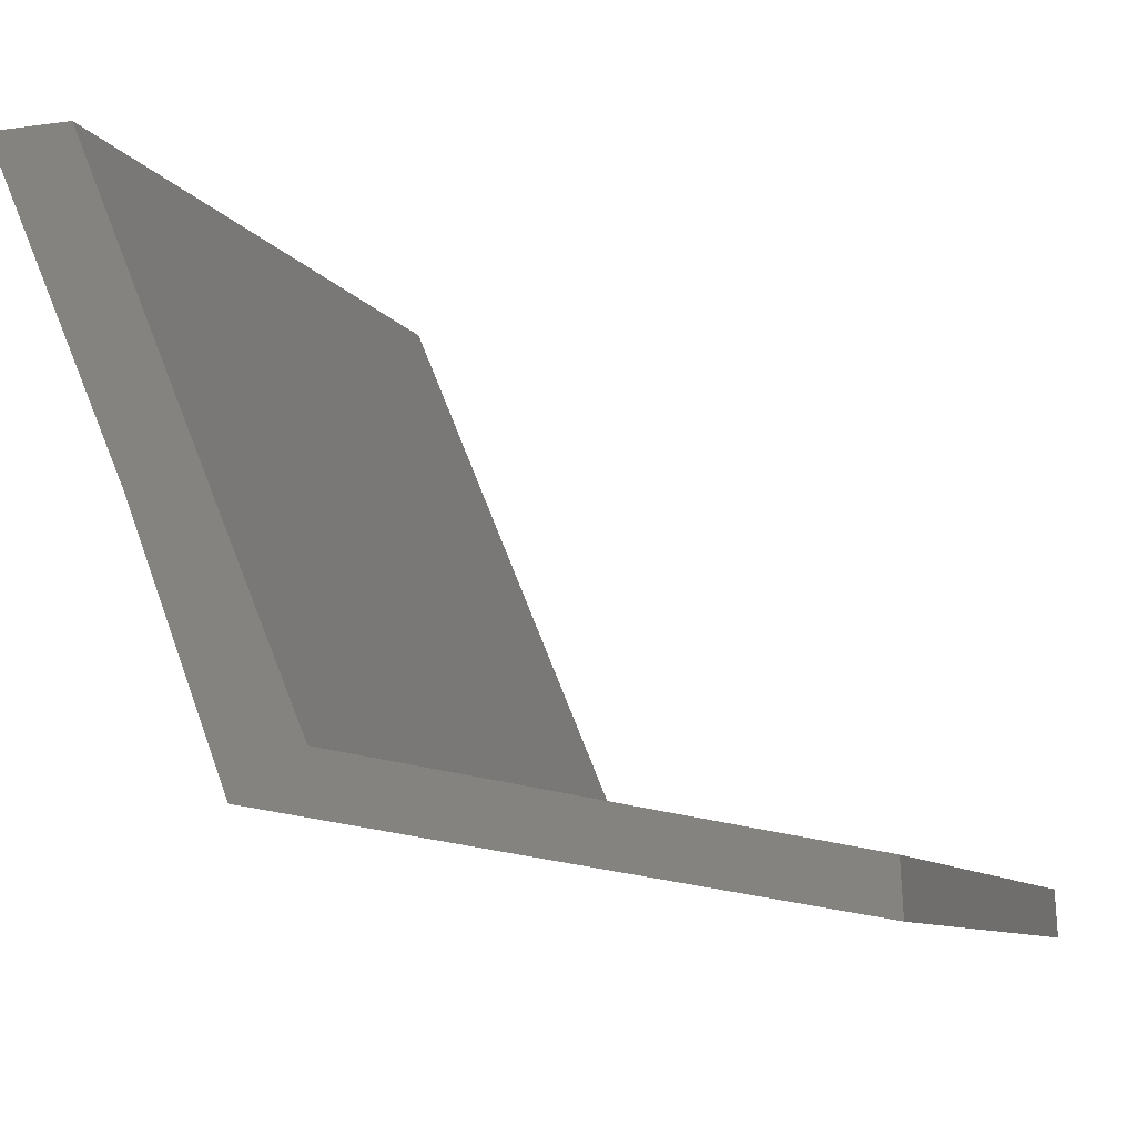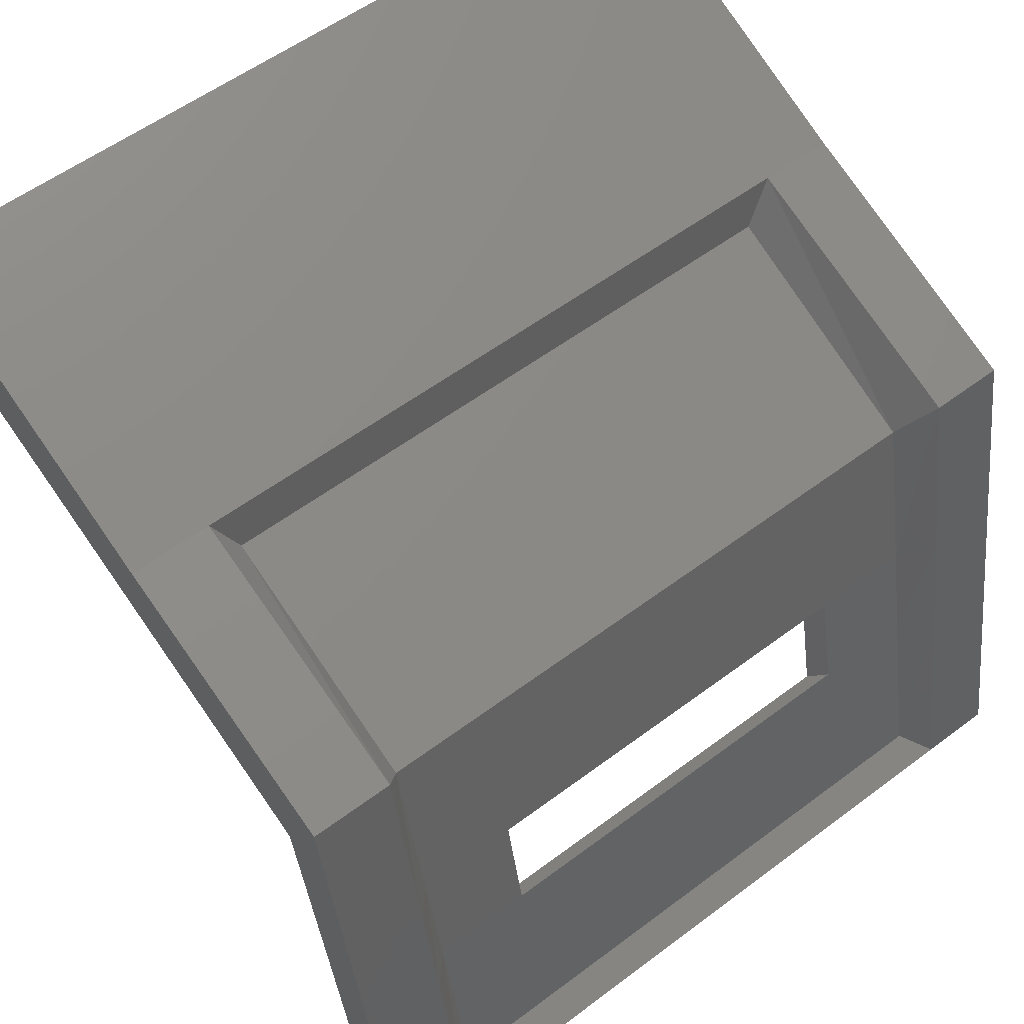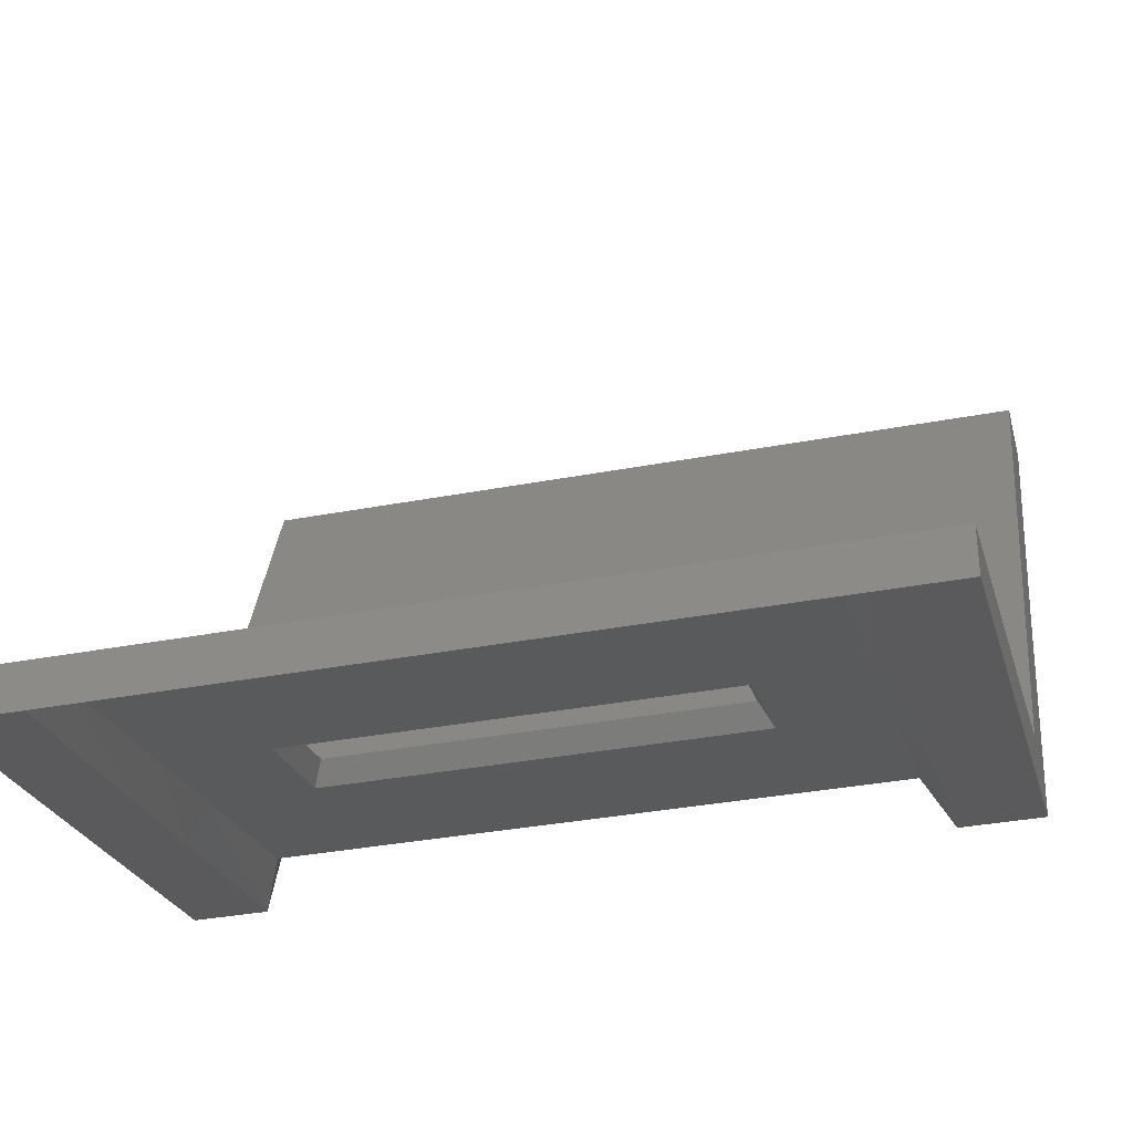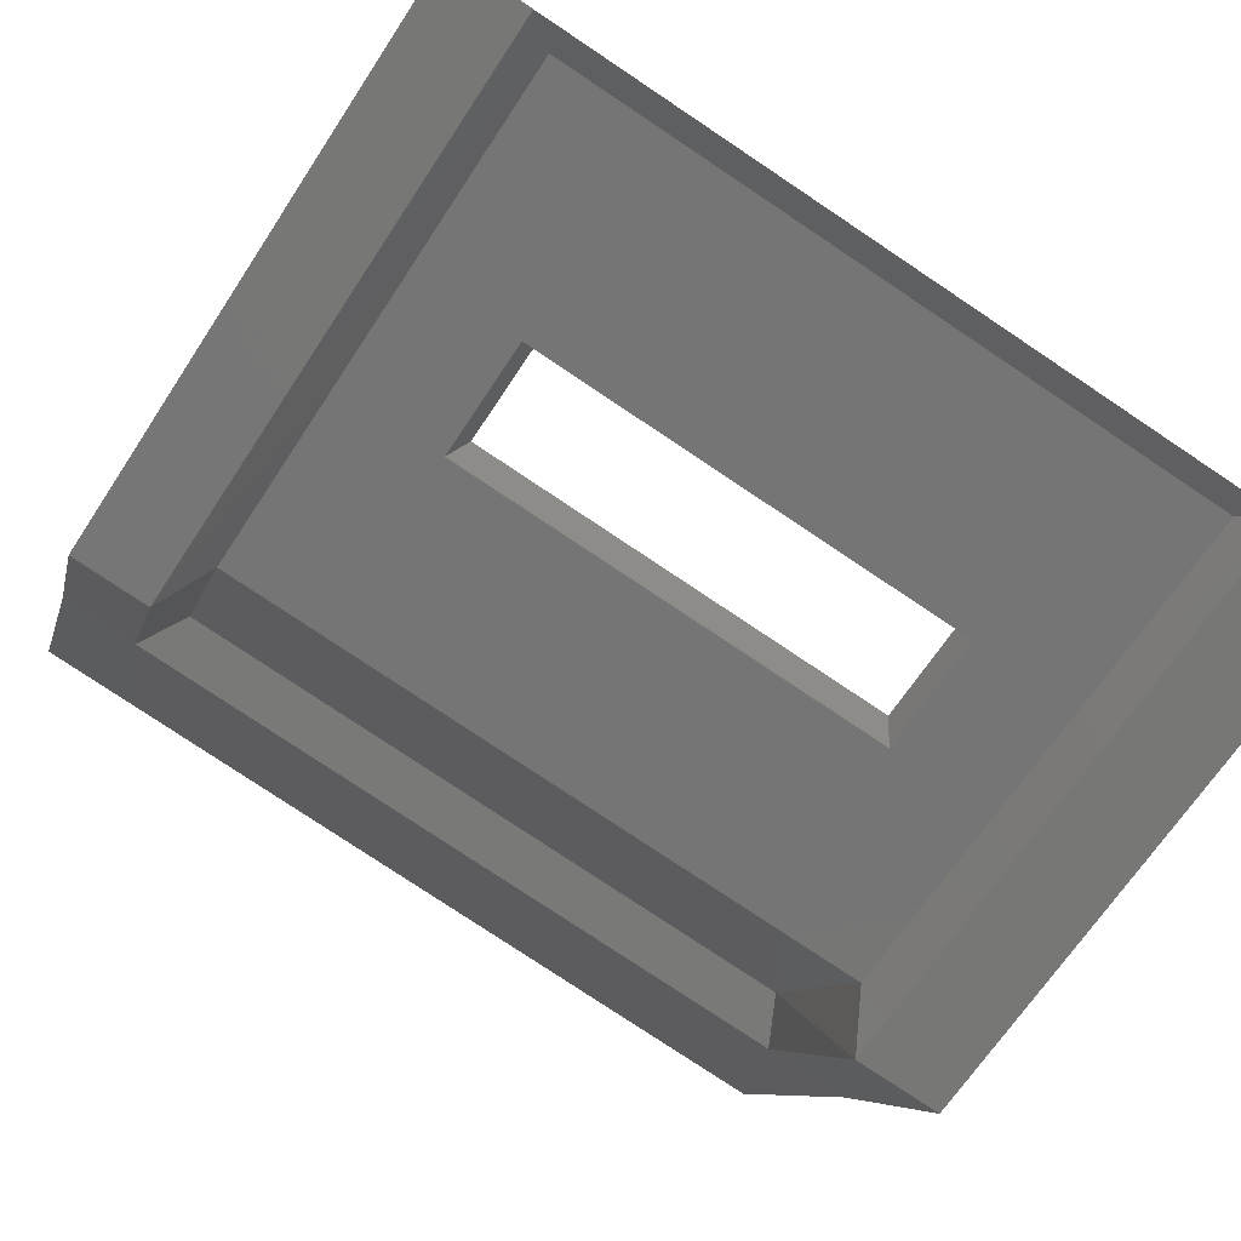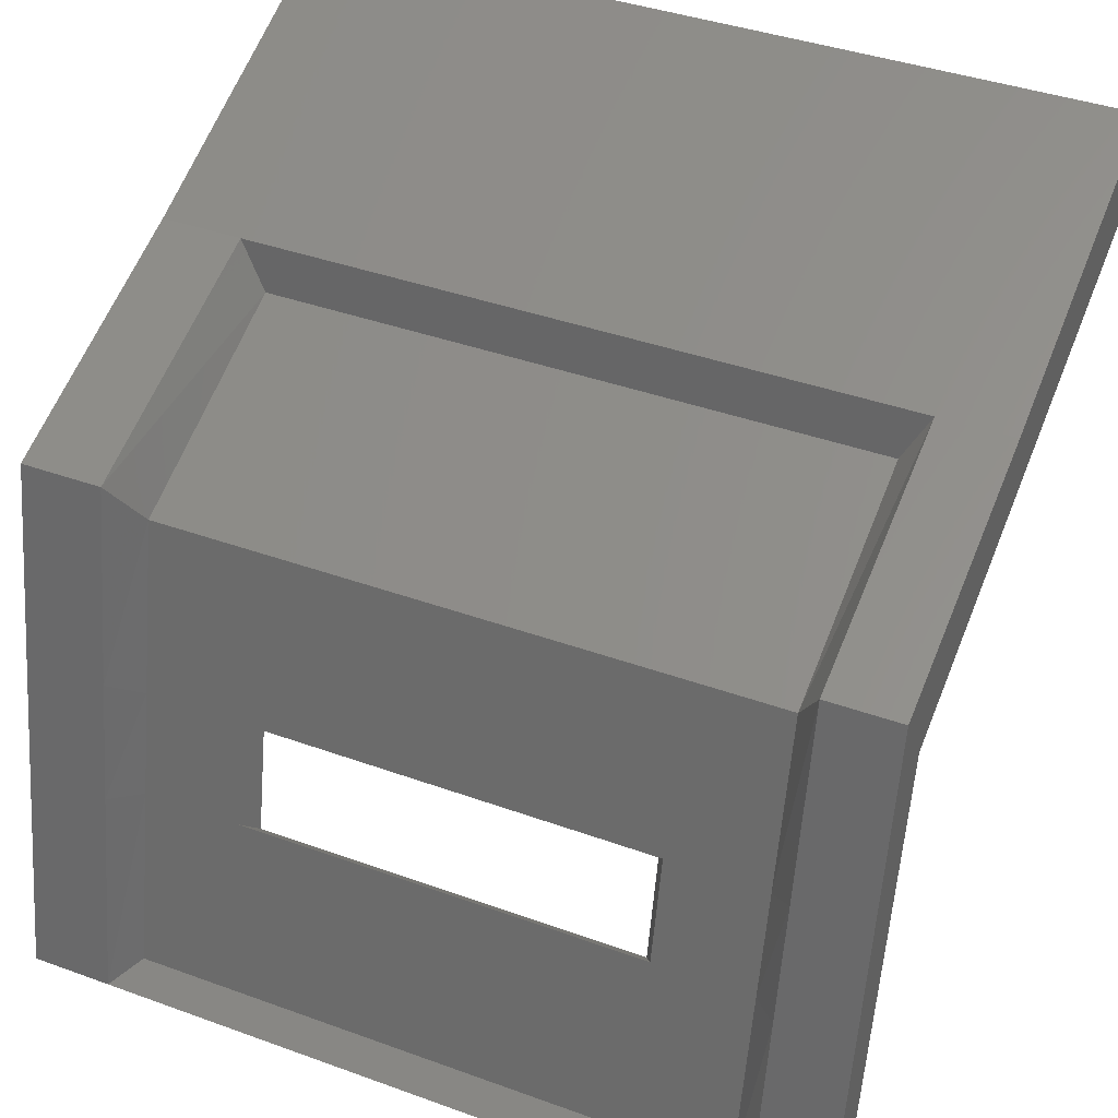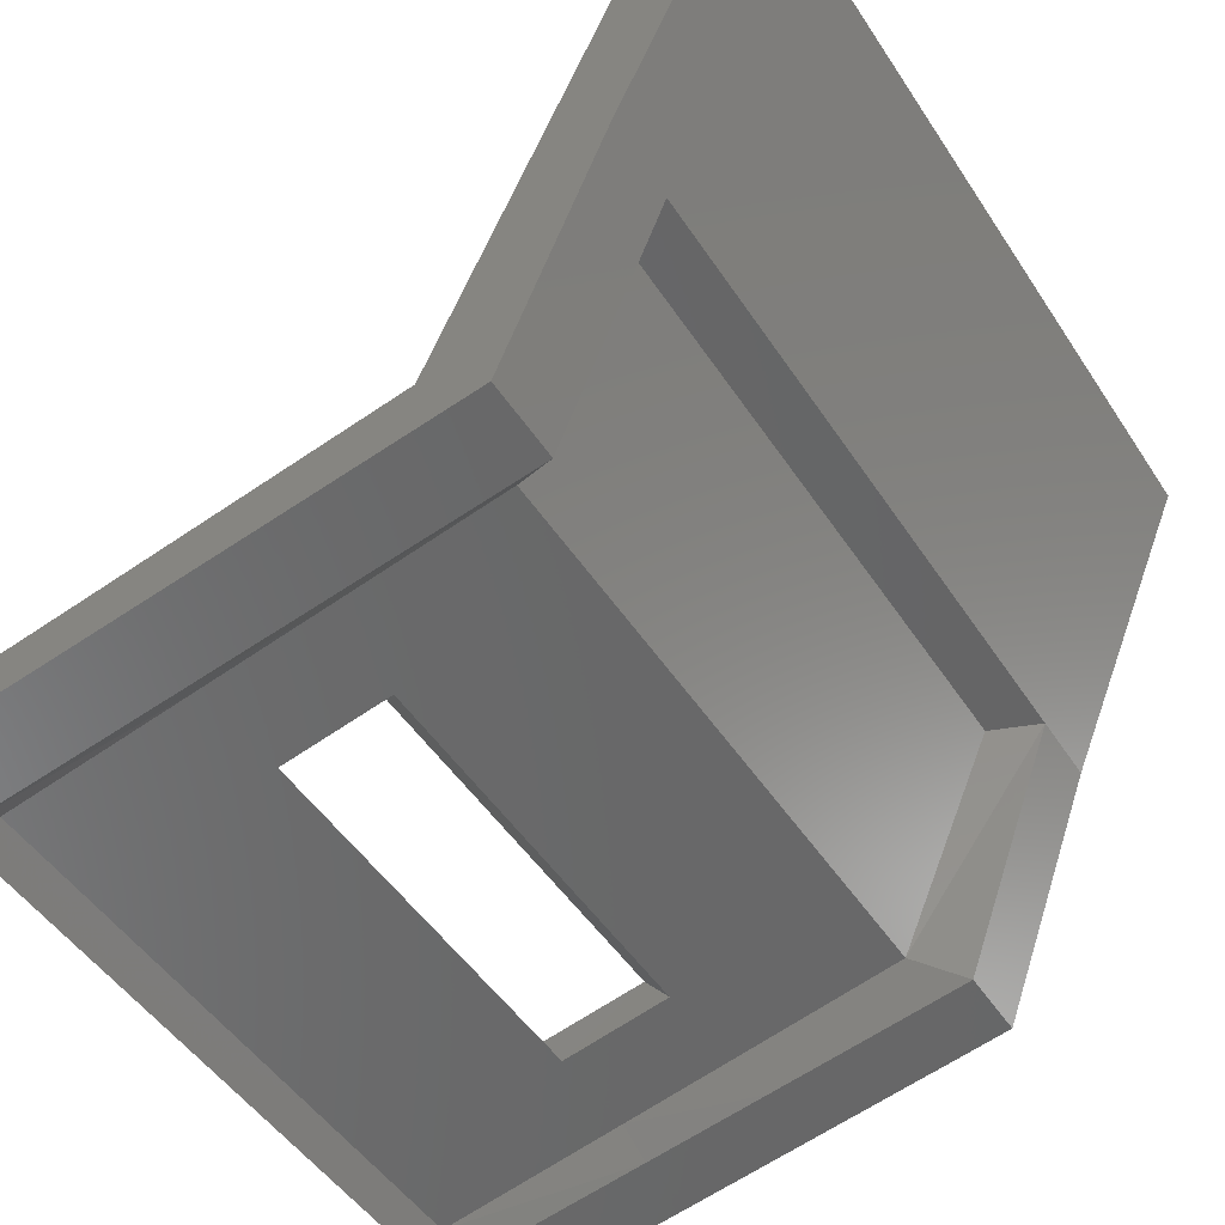
<metadata>
{"format":"stl","ext":"stl","renderer":"f3d","projection":"perspective","resolution":1024,"background":"white","views":[{"elev":-8.6,"azim":-72.1,"up":"+Z"},{"elev":55.8,"azim":141.7,"up":"+Y"},{"elev":-34.5,"azim":14.4,"up":"+Z"},{"elev":-78.7,"azim":-33.7,"up":"+Z"},{"elev":39.7,"azim":-155.8,"up":"+Y"},{"elev":-49.0,"azim":121.9,"up":"+Z"}]}
</metadata>
<code>
# stl→obj: 60 verts, 116 faces
v 187.4 418.7 367.7
v 187.1 419.3 367.8
v 187.4 417.5 365
v 187.1 418.1 364.6
v 187.4 415.4 364.5
v 187.1 415.7 364.2
v 187.4 414.1 364.3
v 187.1 414.2 363.9
v 187.4 411.8 363.8
v 187.1 411.6 363.5
v 188.4 411.6 363.5
v 195.1 411.6 363.5
v 196 411.6 363.5
v 195.1 414.2 363.9
v 196 414.2 363.9
v 195.1 415.7 364.2
v 196 415.7 364.2
v 195.1 418.1 364.6
v 196 418.1 364.6
v 195.1 419.3 367.8
v 196 419.3 367.8
v 196 421 371.6
v 186.2 411.6 363.5
v 186.2 411.6 364.1
v 188.6 411.6 364.1
v 193.8 411.6 363.5
v 193.6 411.6 364.1
v 196 411.6 364.1
v 194.8 411.8 363.8
v 194.8 414.1 364.3
v 194.8 415.4 364.5
v 194.8 417.5 365
v 194.8 418.7 367.7
v 186.2 421 371.6
v 186.2 419.3 367.8
v 186.2 418.1 364.6
v 186.2 415.7 364.2
v 186.2 414.2 363.9
v 196 413.9 364.5
v 193.4 413.9 364.5
v 196 415.2 364.8
v 193.4 415.2 364.8
v 196 417.3 365.2
v 186.2 417.3 365.2
v 188.6 411.8 363.8
v 193.6 411.8 363.8
v 186.2 415.2 364.8
v 186.2 413.9 364.5
v 193.6 414.1 364.3
v 193.6 415.4 364.5
v 186.2 418.6 368.4
v 186.2 420 371.6
v 195.1 421 371.6
v 187.1 421 371.6
v 196 418.6 368.4
v 196 420 371.6
v 188.8 415.2 364.8
v 188.8 413.9 364.5
v 188.6 415.4 364.5
v 188.6 414.1 364.3
f 1 2 3
f 2 3 4
f 3 4 5
f 4 5 6
f 5 6 7
f 6 7 8
f 7 8 9
f 8 9 10
f 9 10 11
f 12 13 14
f 13 14 15
f 14 15 16
f 15 16 17
f 16 17 18
f 17 18 19
f 18 19 20
f 19 20 21
f 20 21 22
f 23 10 24
f 10 24 11
f 24 11 25
f 11 25 26
f 25 26 27
f 26 27 12
f 27 12 28
f 12 28 13
f 29 12 30
f 12 30 14
f 30 14 31
f 14 31 16
f 31 16 32
f 16 32 18
f 32 18 33
f 18 33 20
f 34 2 35
f 2 35 4
f 35 4 36
f 4 36 6
f 36 6 37
f 6 37 8
f 37 8 38
f 8 38 23
f 28 27 39
f 27 39 40
f 39 40 41
f 40 41 42
f 41 42 43
f 42 43 44
f 9 45 11
f 45 11 46
f 11 46 26
f 46 26 29
f 26 29 12
f 36 44 37
f 44 37 47
f 37 47 38
f 47 38 48
f 38 48 24
f 13 28 15
f 28 15 39
f 15 39 17
f 39 17 41
f 17 41 43
f 46 29 49
f 29 49 30
f 49 30 50
f 30 50 31
f 50 31 32
f 36 44 35
f 44 35 51
f 35 51 34
f 51 34 52
f 22 53 20
f 53 20 54
f 20 54 2
f 54 2 34
f 43 19 55
f 19 55 21
f 55 21 56
f 21 56 22
f 47 57 48
f 57 48 58
f 48 58 24
f 58 24 25
f 3 59 5
f 59 5 60
f 5 60 7
f 60 7 9
f 9 60 45
f 60 45 49
f 45 49 46
f 42 57 50
f 57 50 59
f 55 56 51
f 56 51 52
f 1 3 33
f 3 33 32
f 47 44 57
f 44 57 42
f 58 60 40
f 60 40 49
f 59 60 57
f 60 57 58
f 51 55 44
f 55 44 43
f 25 58 27
f 58 27 40
f 20 33 2
f 33 2 1
f 42 40 50
f 40 50 49
f 3 59 32
f 59 32 50
f 24 38 23
f 43 17 19
f 10 23 8

</code>
